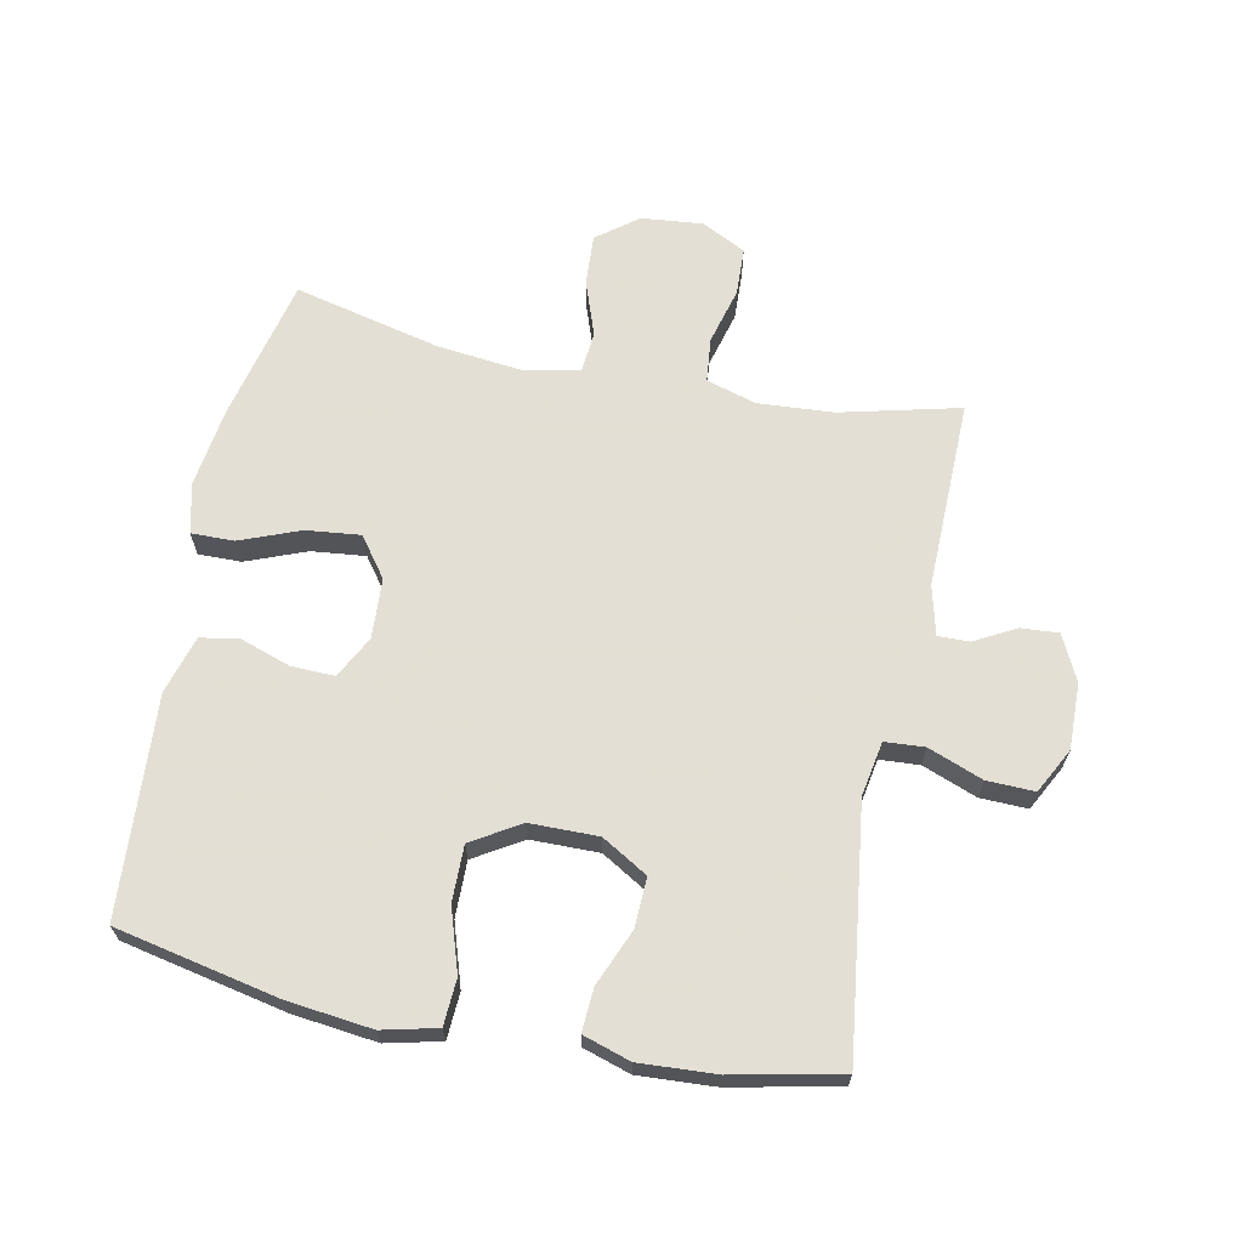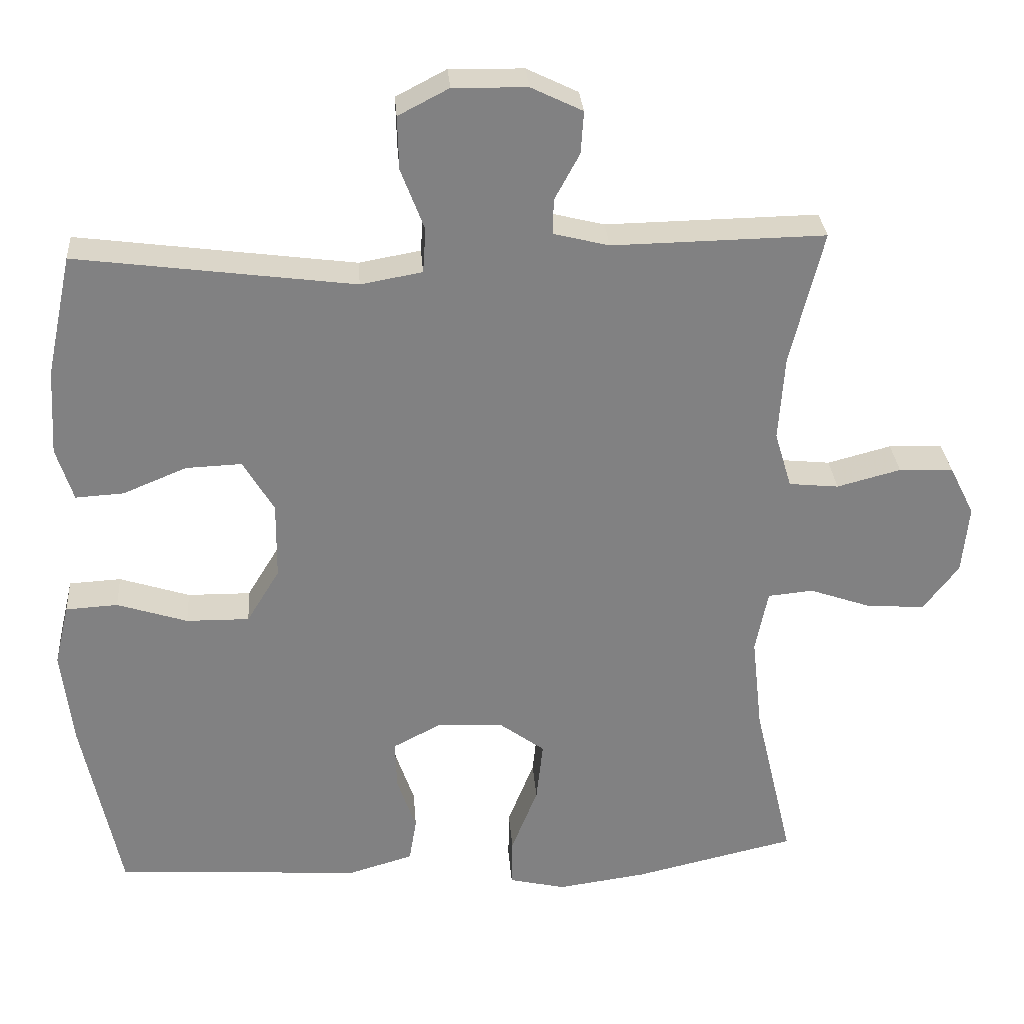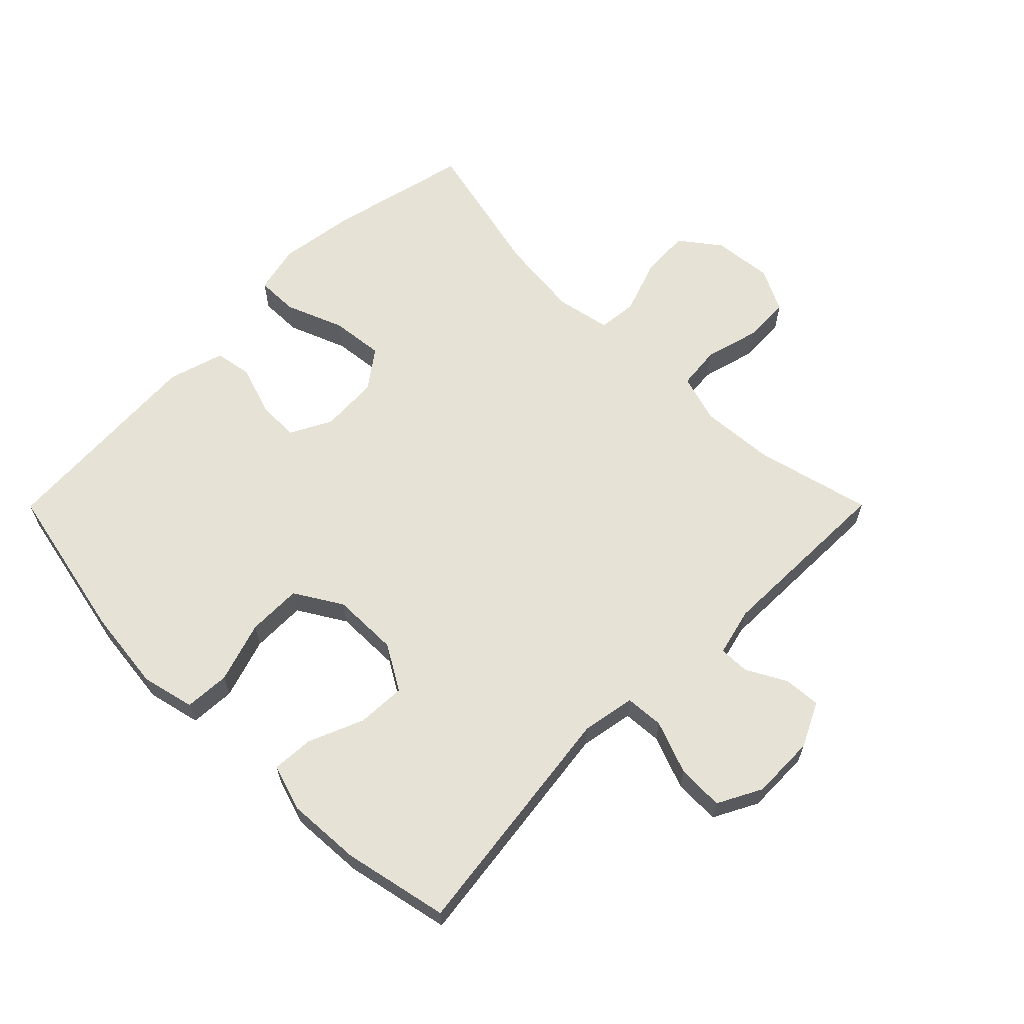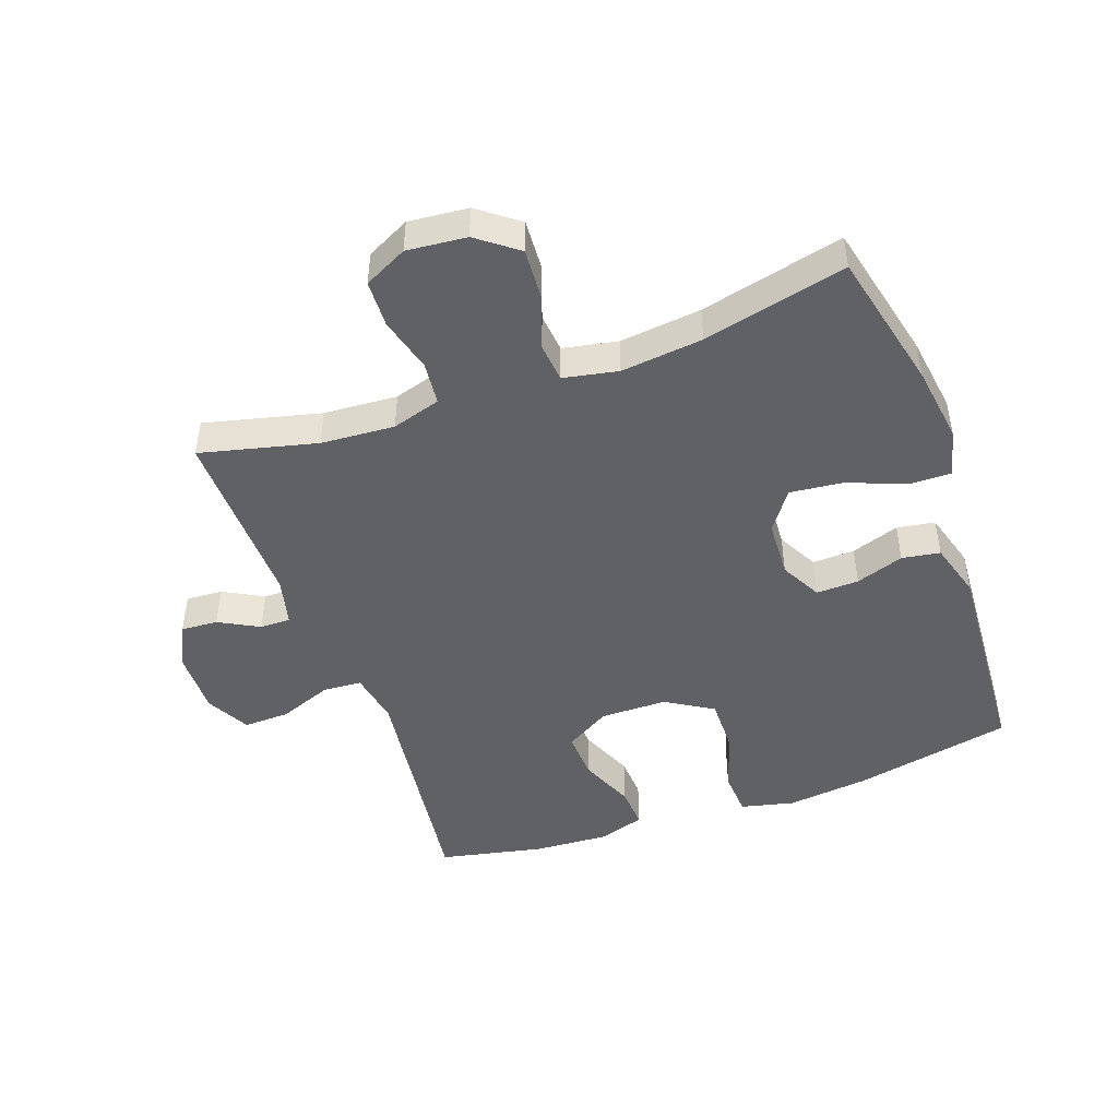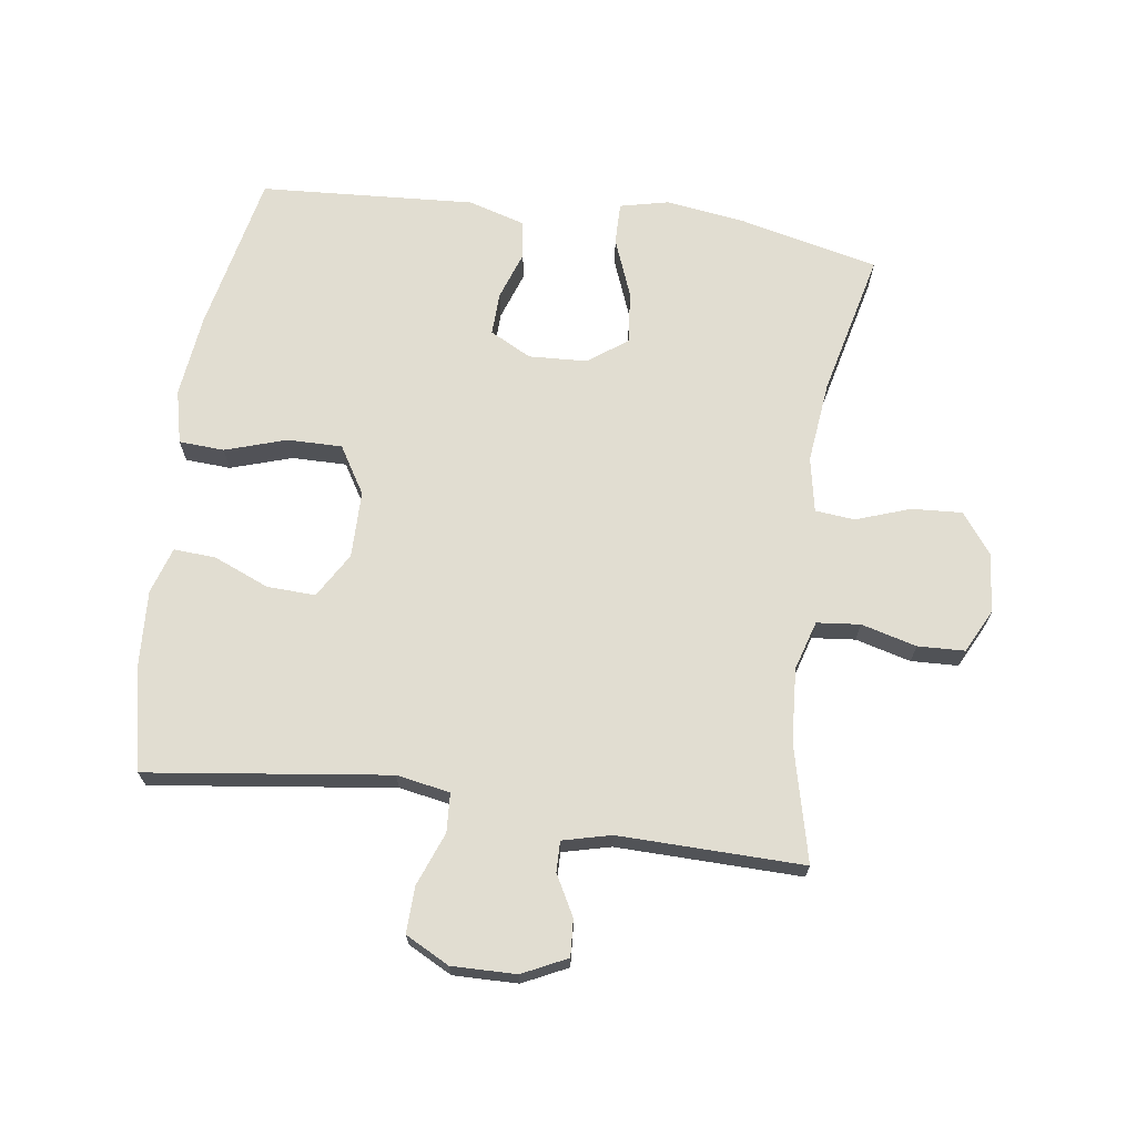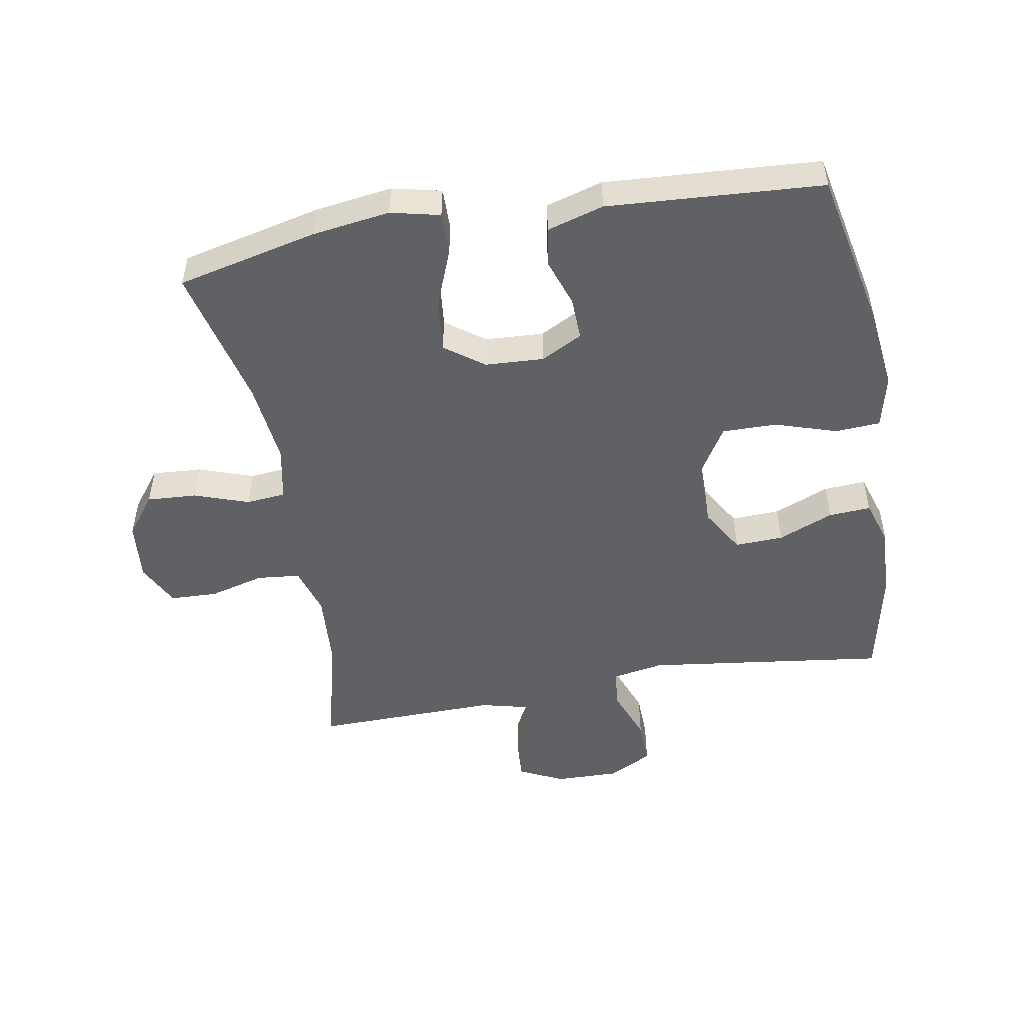
<metadata>
{"format":"obj","ext":"obj","renderer":"f3d","projection":"perspective","resolution":1024,"background":"white","views":[{"elev":66.3,"azim":-78.5,"up":"+Y"},{"elev":29.8,"azim":-4.3,"up":"+Z"},{"elev":63.2,"azim":-45.1,"up":"+Y"},{"elev":-46.8,"azim":109.8,"up":"+Y"},{"elev":68.9,"azim":8.1,"up":"+Y"},{"elev":-49.9,"azim":-169.9,"up":"+Y"}]}
</metadata>
<code>
v -0.5 0.07 -0.5
v -0.552 0.07 -0.249
v -0.567 0.07 -0.119
v -0.547 0.07 -0.035
v -0.476 0.07 -0.031
v -0.38 0.07 -0.062
v -0.294 0.07 -0.063
v -0.249 0.07 0.011
v -0.248 0.07 0.116
v -0.29 0.07 0.187
v -0.366 0.07 0.184
v -0.453 0.07 0.148
v -0.519 0.07 0.144
v -0.542 0.07 0.217
v -0.535 0.07 0.335
v -0.5 0.07 0.5
v -0.121 0.07 0.45
v -0.037 0.07 0.465
v -0.033 0.07 0.526
v -0.065 0.07 0.61
v -0.067 0.07 0.683
v 0.002 0.07 0.719
v 0.103 0.07 0.717
v 0.173 0.07 0.683
v 0.169 0.07 0.625
v 0.135 0.07 0.562
v 0.134 0.07 0.514
v 0.21 0.07 0.495
v 0.5 0.07 0.5
v 0.455 0.07 0.317
v 0.447 0.07 0.201
v 0.47 0.07 0.124
v 0.538 0.07 0.117
v 0.625 0.07 0.14
v 0.699 0.07 0.137
v 0.733 0.07 0.069
v 0.724 0.07 -0.025
v 0.676 0.07 -0.088
v 0.597 0.07 -0.083
v 0.512 0.07 -0.053
v 0.45 0.07 -0.059
v 0.433 0.07 -0.145
v 0.447 0.07 -0.274
v 0.5 0.07 -0.5
v 0.279 0.07 -0.551
v 0.157 0.07 -0.568
v 0.08 0.07 -0.55
v 0.081 0.07 -0.484
v 0.117 0.07 -0.392
v 0.126 0.07 -0.309
v 0.065 0.07 -0.264
v -0.027 0.07 -0.259
v -0.092 0.07 -0.293
v -0.09 0.07 -0.36
v -0.064 0.07 -0.436
v -0.074 0.07 -0.496
v -0.163 0.07 -0.522
v -0.5 0 -0.5
v -0.552 0 -0.249
v -0.567 0 -0.119
v -0.547 0 -0.035
v -0.476 0 -0.031
v -0.38 0 -0.062
v -0.294 0 -0.063
v -0.249 0 0.011
v -0.248 0 0.116
v -0.29 0 0.187
v -0.366 0 0.184
v -0.453 0 0.148
v -0.519 0 0.144
v -0.542 0 0.217
v -0.535 0 0.335
v -0.5 0 0.5
v -0.121 0 0.45
v -0.037 0 0.465
v -0.033 0 0.526
v -0.065 0 0.61
v -0.067 0 0.683
v 0.002 0 0.719
v 0.103 0 0.717
v 0.173 0 0.683
v 0.169 0 0.625
v 0.135 0 0.562
v 0.134 0 0.514
v 0.21 0 0.495
v 0.5 0 0.5
v 0.455 0 0.317
v 0.447 0 0.201
v 0.47 0 0.124
v 0.538 0 0.117
v 0.625 0 0.14
v 0.699 0 0.137
v 0.733 0 0.069
v 0.724 0 -0.025
v 0.676 0 -0.088
v 0.597 0 -0.083
v 0.512 0 -0.053
v 0.45 0 -0.059
v 0.433 0 -0.145
v 0.447 0 -0.274
v 0.5 0 -0.5
v 0.279 0 -0.551
v 0.157 0 -0.568
v 0.08 0 -0.55
v 0.081 0 -0.484
v 0.117 0 -0.392
v 0.126 0 -0.309
v 0.065 0 -0.264
v -0.027 0 -0.259
v -0.092 0 -0.293
v -0.09 0 -0.36
v -0.064 0 -0.436
v -0.074 0 -0.496
v -0.163 0 -0.522
f 54 55 56 57
f 53 54 57 1
f 52 53 1 2
f 46 47 48 49
f 46 49 50
f 43 44 45 46
f 42 43 46 50
f 41 42 50 51
f 37 38 39 40
f 37 40 41
f 36 37 41
f 33 34 35 36
f 32 33 36 41
f 31 32 41 51
f 28 29 30
f 27 28 30 31
f 23 24 25 26
f 23 26 27
f 22 23 27
f 19 20 21 22
f 18 19 22 27
f 14 15 16 17
f 14 17 18
f 11 12 13 14
f 10 11 14 18
f 9 10 18 27
f 3 4 5 6
f 52 2 3 6
f 52 6 7
f 51 52 7 8
f 27 31 51
f 8 9 27 51
f 114 113 112 111
f 58 114 111 110
f 59 58 110 109
f 106 105 104 103
f 107 106 103
f 103 102 101 100
f 107 103 100 99
f 108 107 99 98
f 97 96 95 94
f 98 97 94
f 98 94 93
f 93 92 91 90
f 98 93 90 89
f 108 98 89 88
f 87 86 85
f 88 87 85 84
f 83 82 81 80
f 84 83 80
f 84 80 79
f 79 78 77 76
f 84 79 76 75
f 74 73 72 71
f 75 74 71
f 71 70 69 68
f 75 71 68 67
f 84 75 67 66
f 63 62 61 60
f 63 60 59 109
f 64 63 109
f 65 64 109 108
f 108 88 84
f 108 84 66 65
f 1 58 59 2
f 2 59 60 3
f 3 60 61 4
f 4 61 62 5
f 5 62 63 6
f 6 63 64 7
f 7 64 65 8
f 8 65 66 9
f 9 66 67 10
f 10 67 68 11
f 11 68 69 12
f 12 69 70 13
f 13 70 71 14
f 14 71 72 15
f 15 72 73 16
f 16 73 74 17
f 17 74 75 18
f 18 75 76 19
f 19 76 77 20
f 20 77 78 21
f 21 78 79 22
f 22 79 80 23
f 23 80 81 24
f 24 81 82 25
f 25 82 83 26
f 26 83 84 27
f 27 84 85 28
f 28 85 86 29
f 29 86 87 30
f 30 87 88 31
f 31 88 89 32
f 32 89 90 33
f 33 90 91 34
f 34 91 92 35
f 35 92 93 36
f 36 93 94 37
f 37 94 95 38
f 38 95 96 39
f 39 96 97 40
f 40 97 98 41
f 41 98 99 42
f 42 99 100 43
f 43 100 101 44
f 44 101 102 45
f 45 102 103 46
f 46 103 104 47
f 47 104 105 48
f 48 105 106 49
f 49 106 107 50
f 50 107 108 51
f 51 108 109 52
f 52 109 110 53
f 53 110 111 54
f 54 111 112 55
f 55 112 113 56
f 56 113 114 57
f 57 114 58 1

</code>
